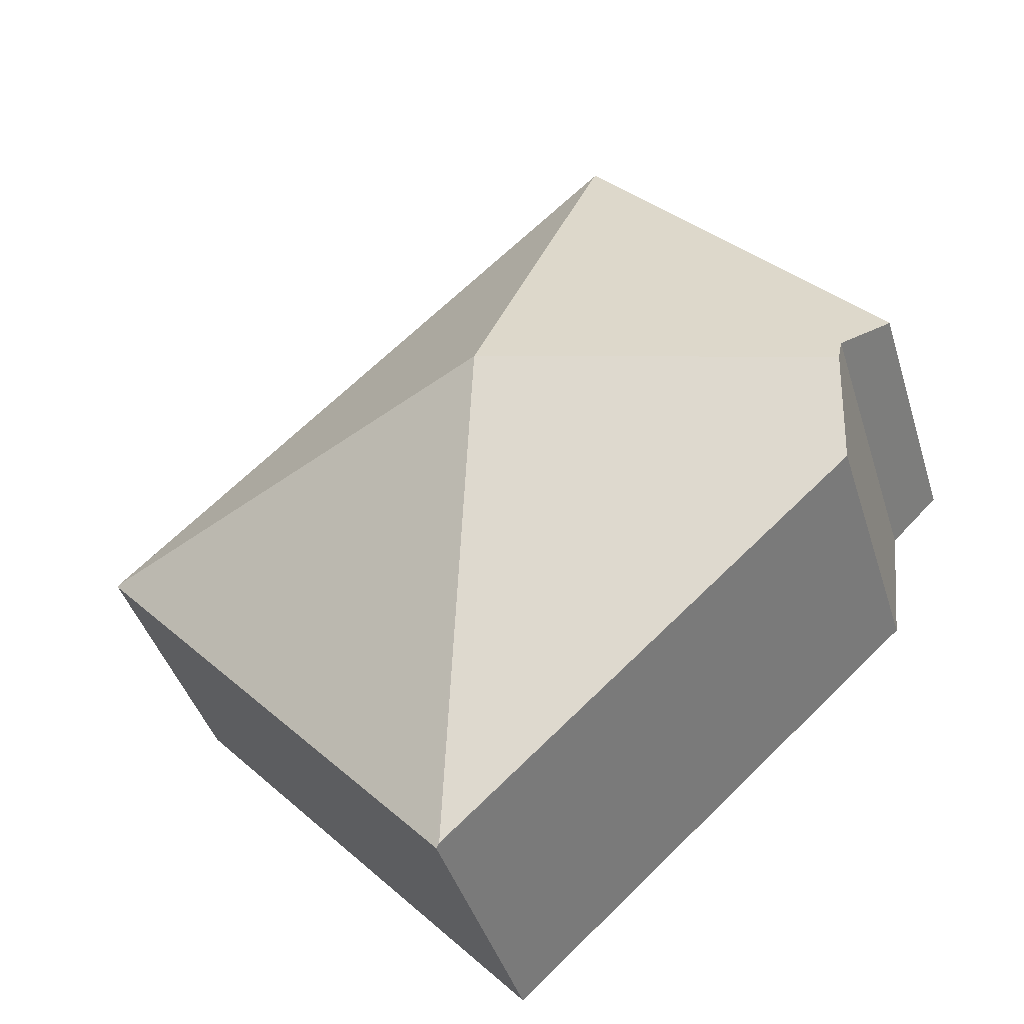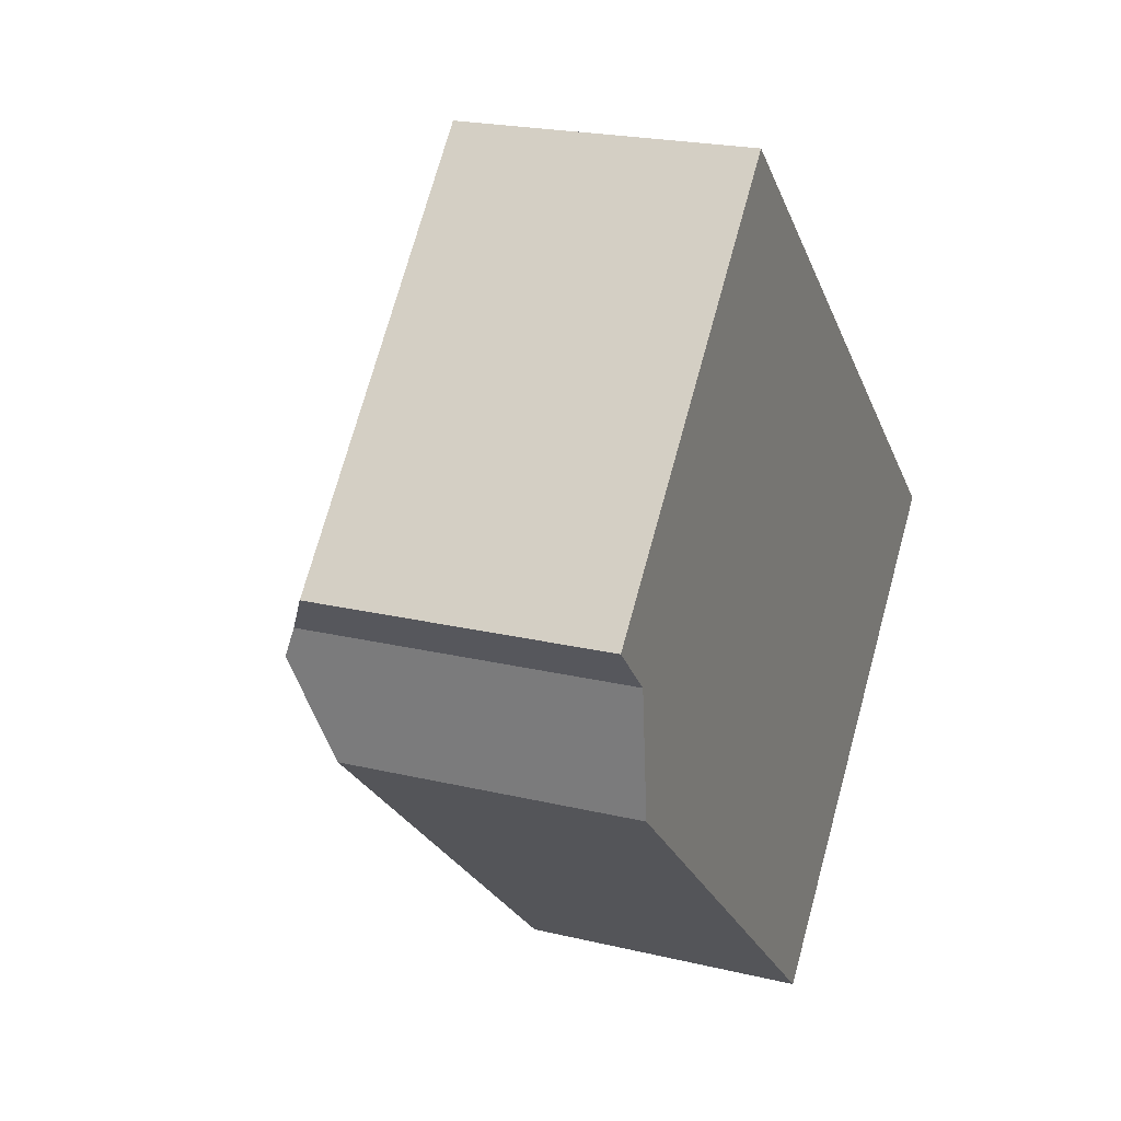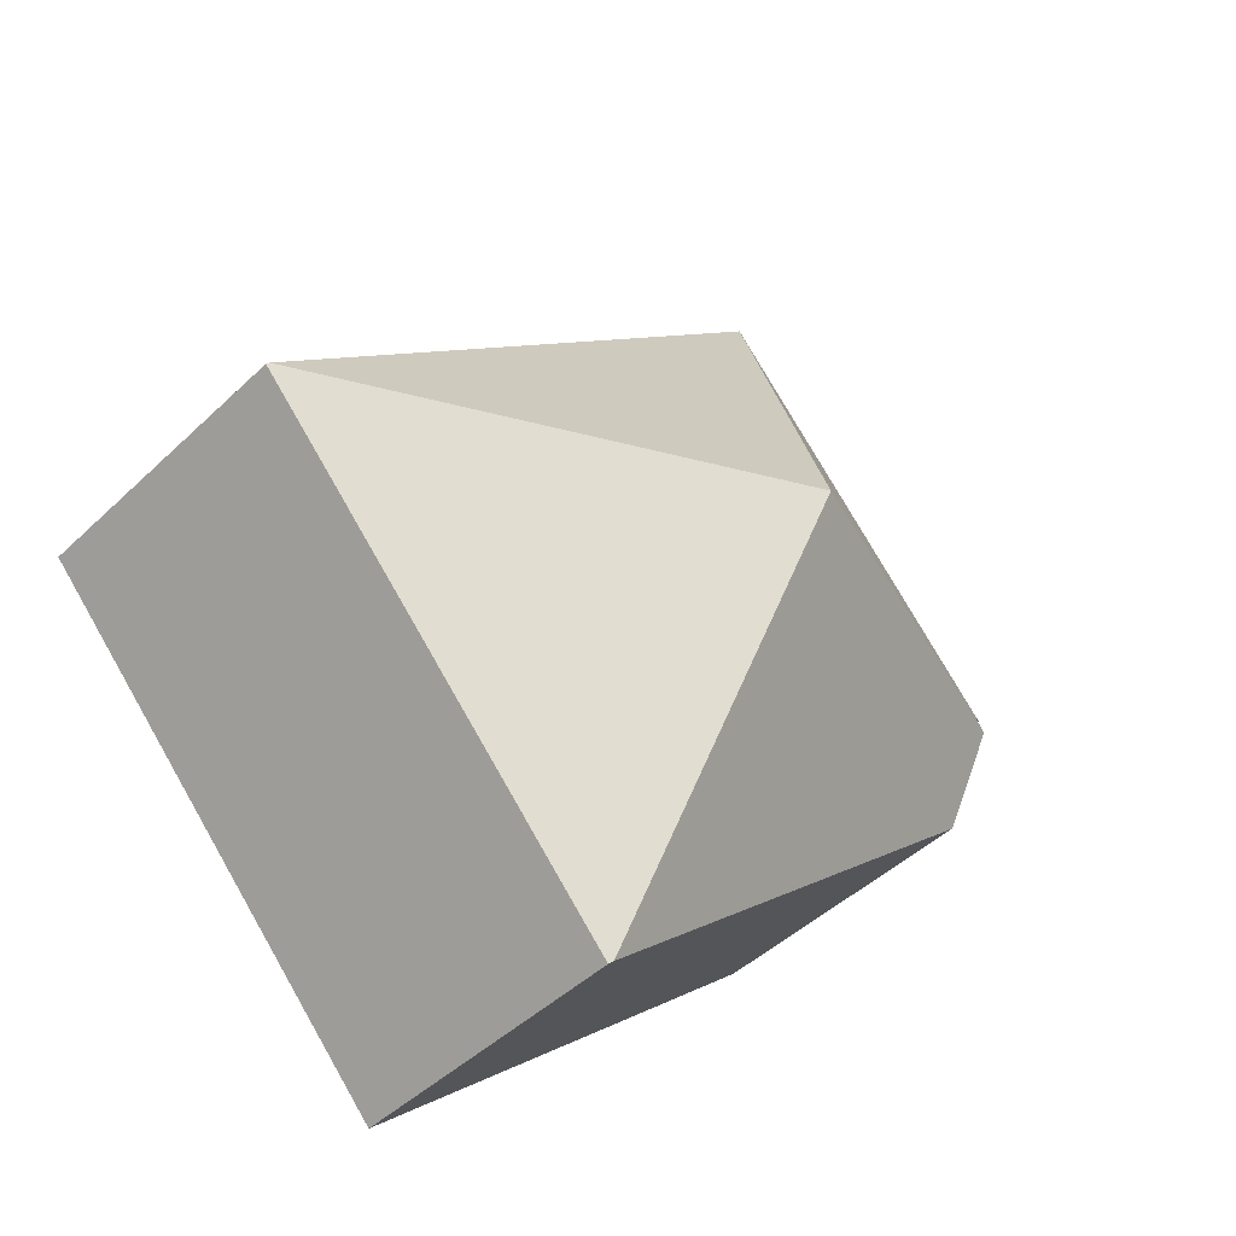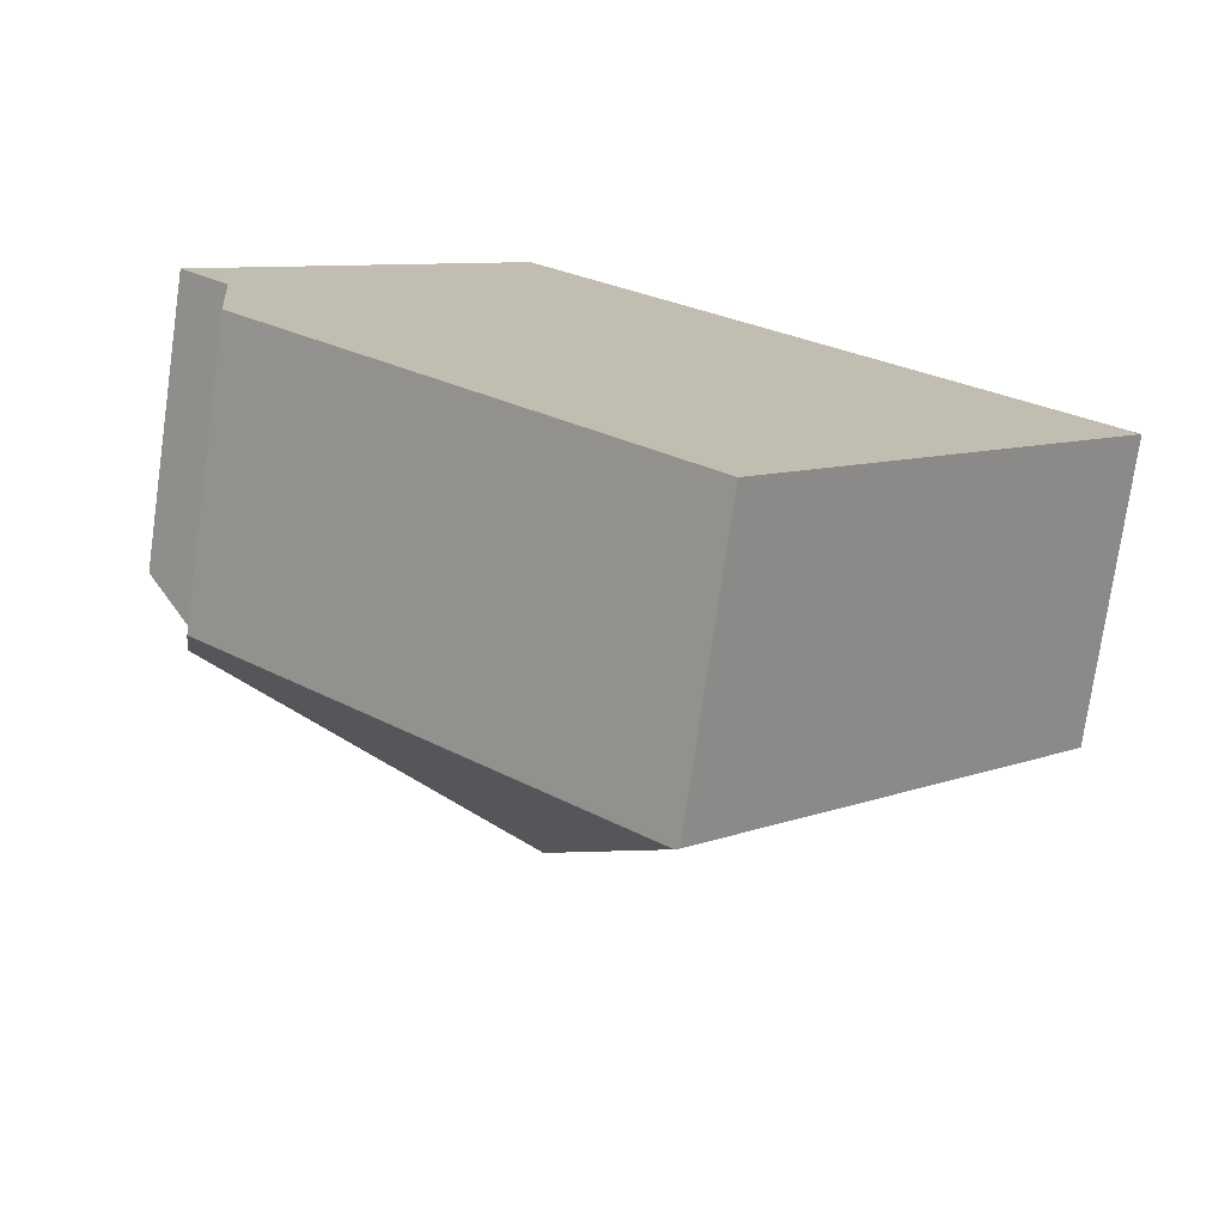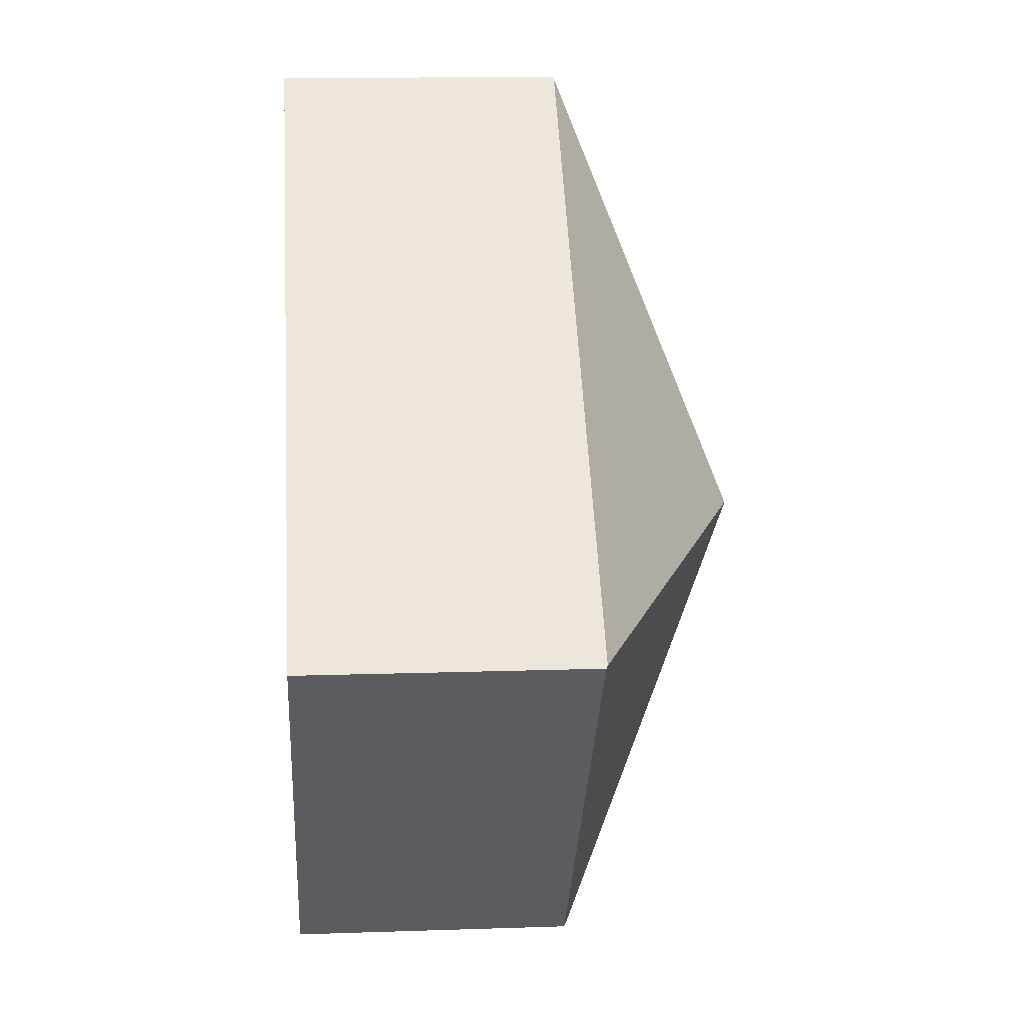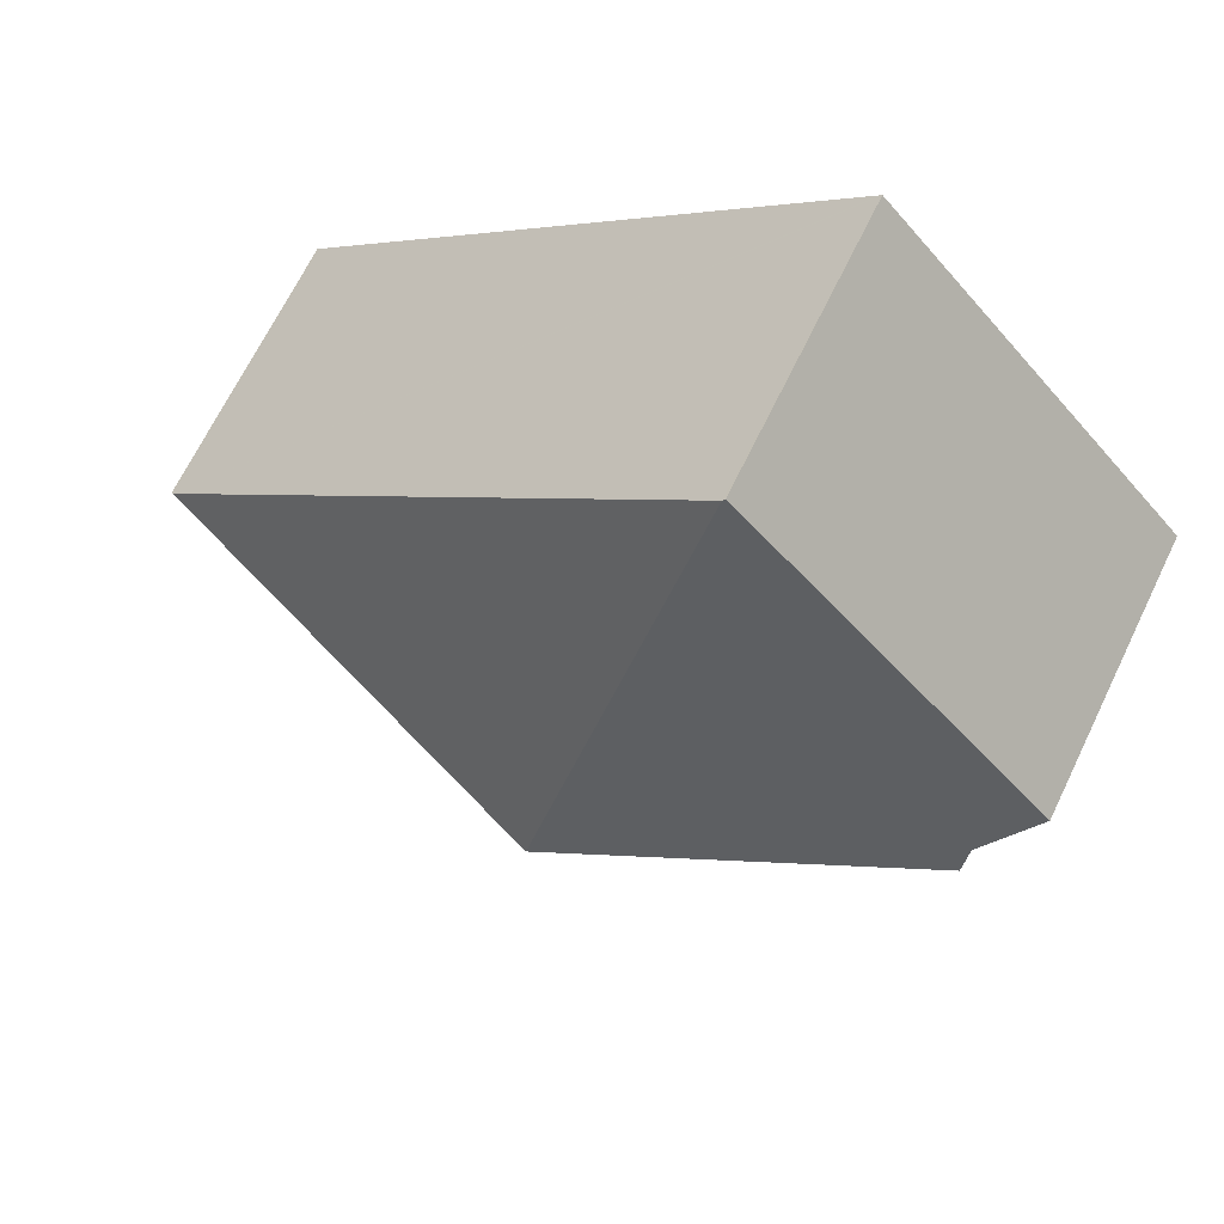
<metadata>
{"format":"obj","ext":"obj","renderer":"f3d","projection":"perspective","resolution":1024,"background":"white","views":[{"elev":-41.9,"azim":-163.4,"up":"+Z"},{"elev":21.4,"azim":-66.9,"up":"+Z"},{"elev":-45.4,"azim":137.5,"up":"+Z"},{"elev":-74.8,"azim":-8.1,"up":"+Z"},{"elev":13.4,"azim":85.6,"up":"+Z"},{"elev":67.3,"azim":-154.2,"up":"+Z"}]}
</metadata>
<code>
v  0.531 3.447 -0.532
v  4.265 5.028 -1.194
v  0.561 3.565 -0.853
v  0 3.078 1.885e-16
v  3.323 3.078 3.658
v  3.347 3.094 3.636
v  9.161 3.094 -1.645
v  5.217 3.078 -6.035
v  9.185 3.078 -1.667
v  5.178 3.104 -5.999
v  0.656 3.104 -1.892
v  3.323 -2.24e-16 3.658
v  3.347 -2.226e-16 3.636
v  9.161 1.007e-16 -1.645
v  9.185 1.021e-16 -1.667
v  5.217 3.695e-16 -6.035
v  0.656 1.159e-16 -1.892
v  5.178 3.673e-16 -5.999
v  0.531 3.258e-17 -0.532
v  0 0 0
v  0.561 5.223e-17 -0.853
g defaultobject
f 1 2 3
f 2 1 4
f 2 4 5
f 2 5 6
f 6 7 2
f 8 7 9
f 7 8 2
f 2 8 10
f 11 2 10
f 2 11 3
f 12 6 5
f 6 12 7
f 7 12 13
f 7 13 14
f 7 14 9
f 9 14 15
f 15 8 9
f 8 15 16
f 8 11 10
f 11 8 16
f 11 16 17
f 17 16 18
f 19 4 1
f 4 19 20
f 20 5 4
f 5 20 12
f 11 1 3
f 1 11 17
f 1 17 19
f 19 17 21
f 14 16 15
f 16 14 13
f 16 13 18
f 18 13 17
f 17 13 12
f 17 12 21
f 21 12 19
f 19 12 20

</code>
